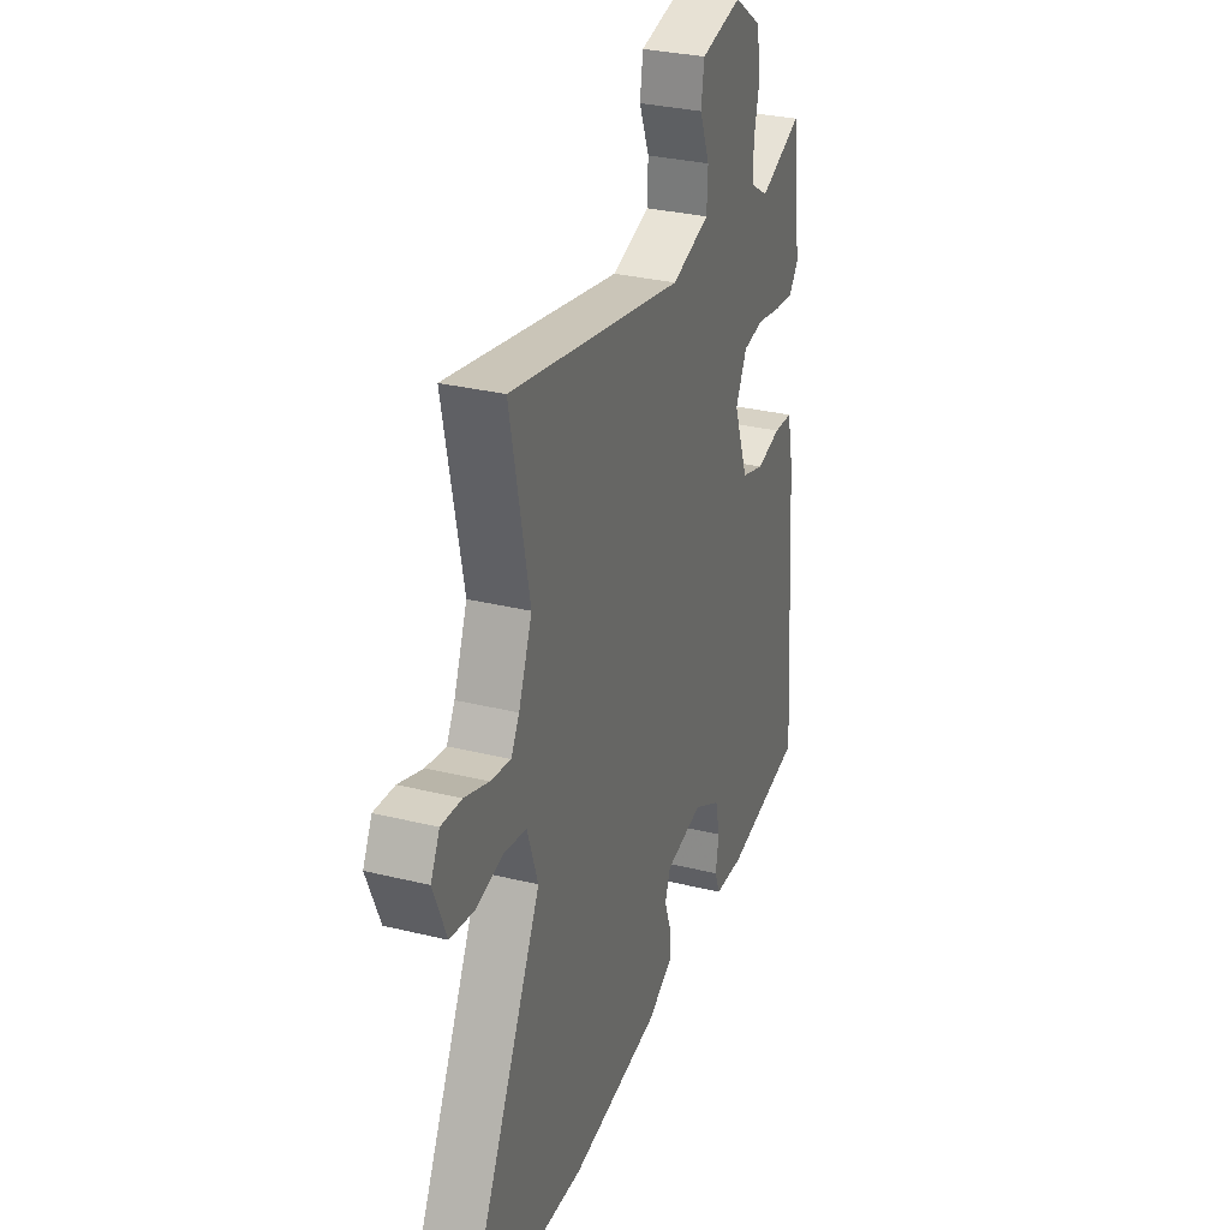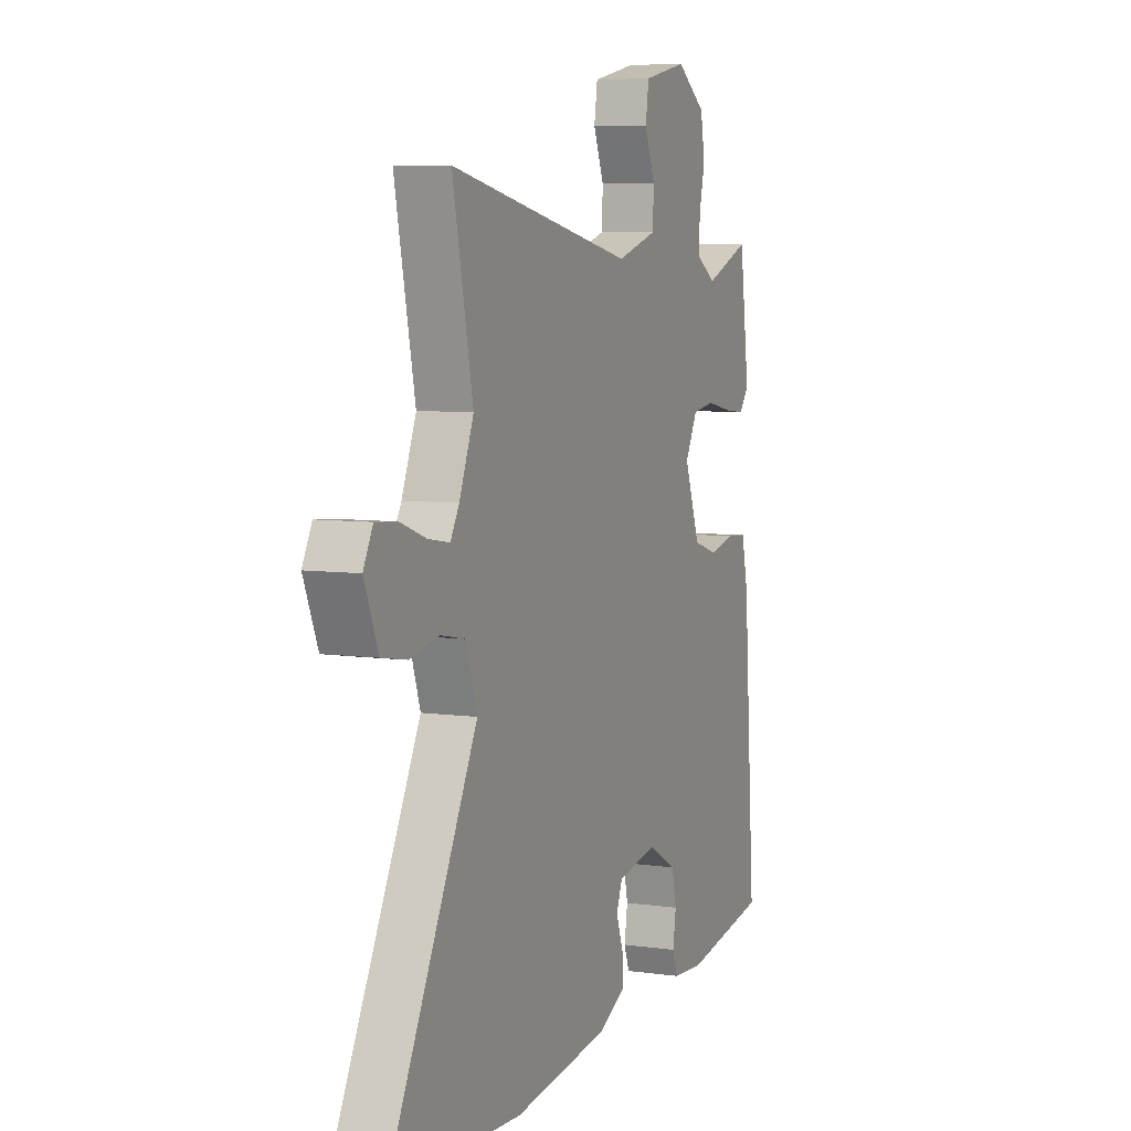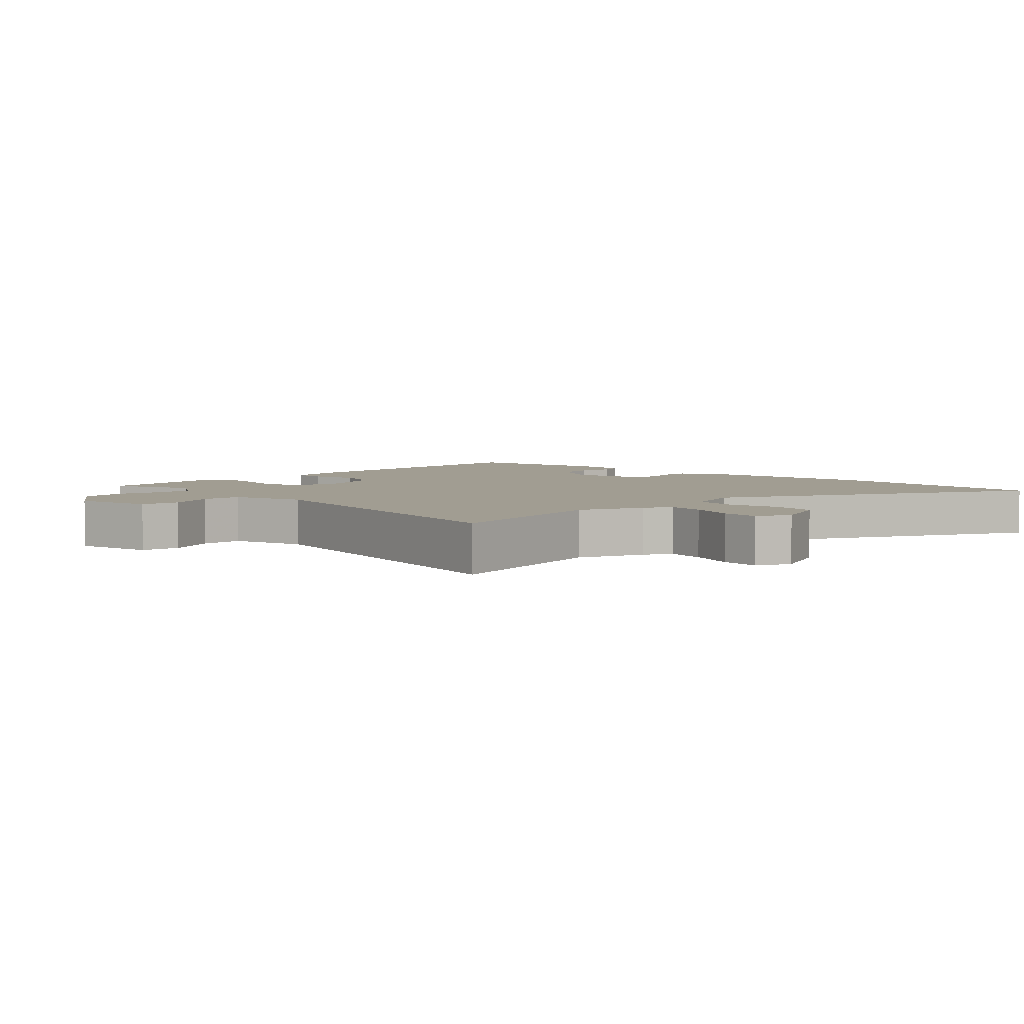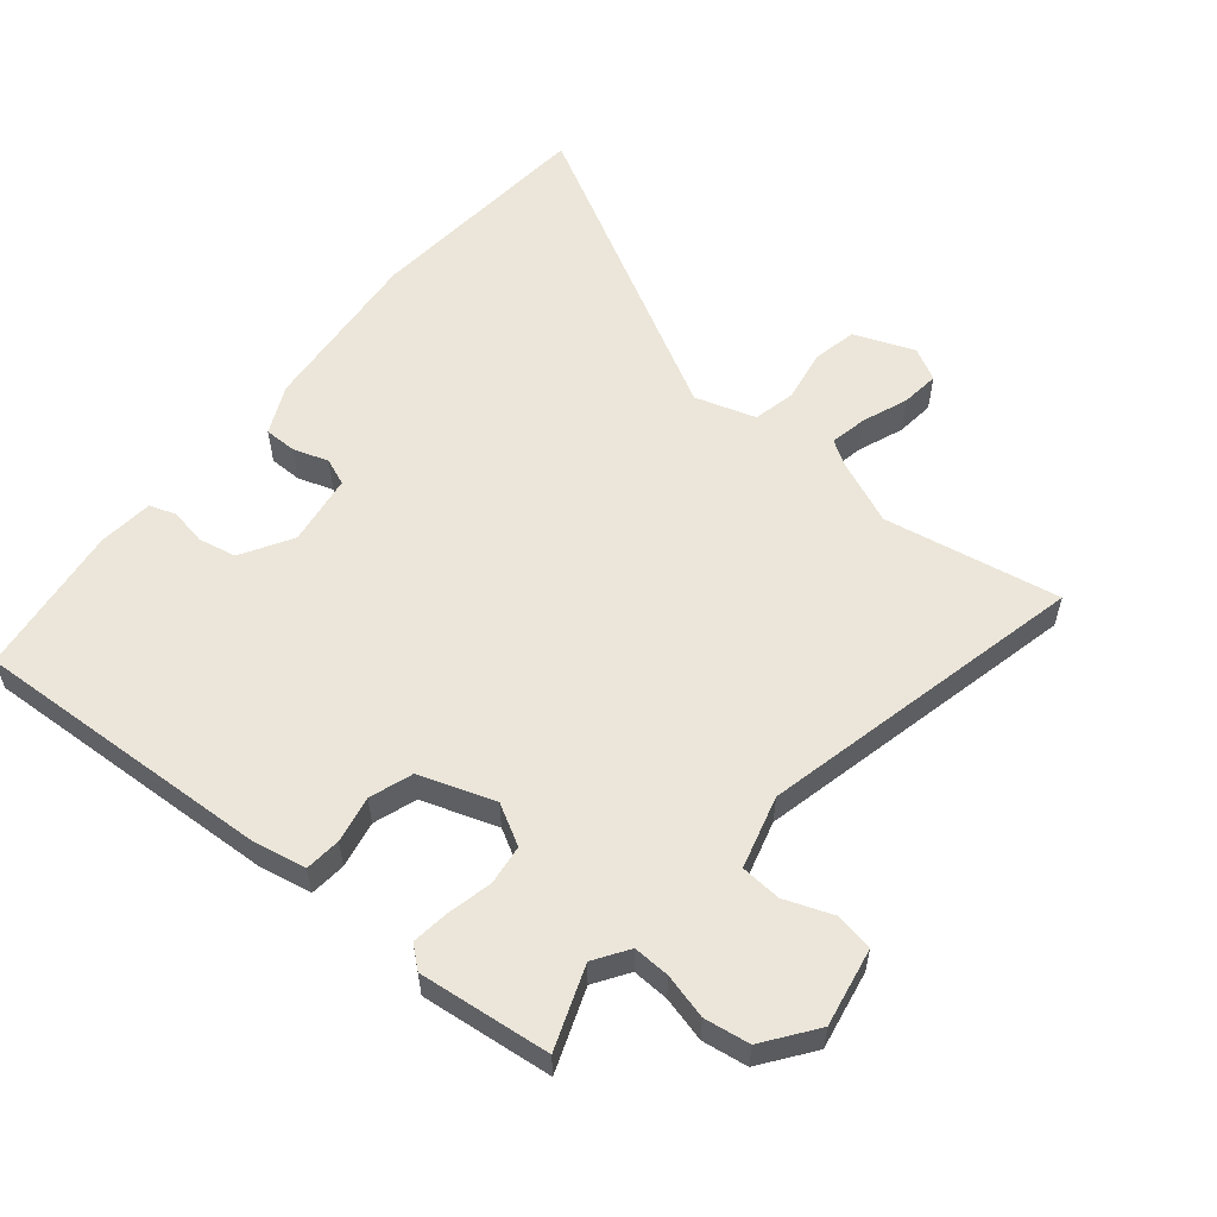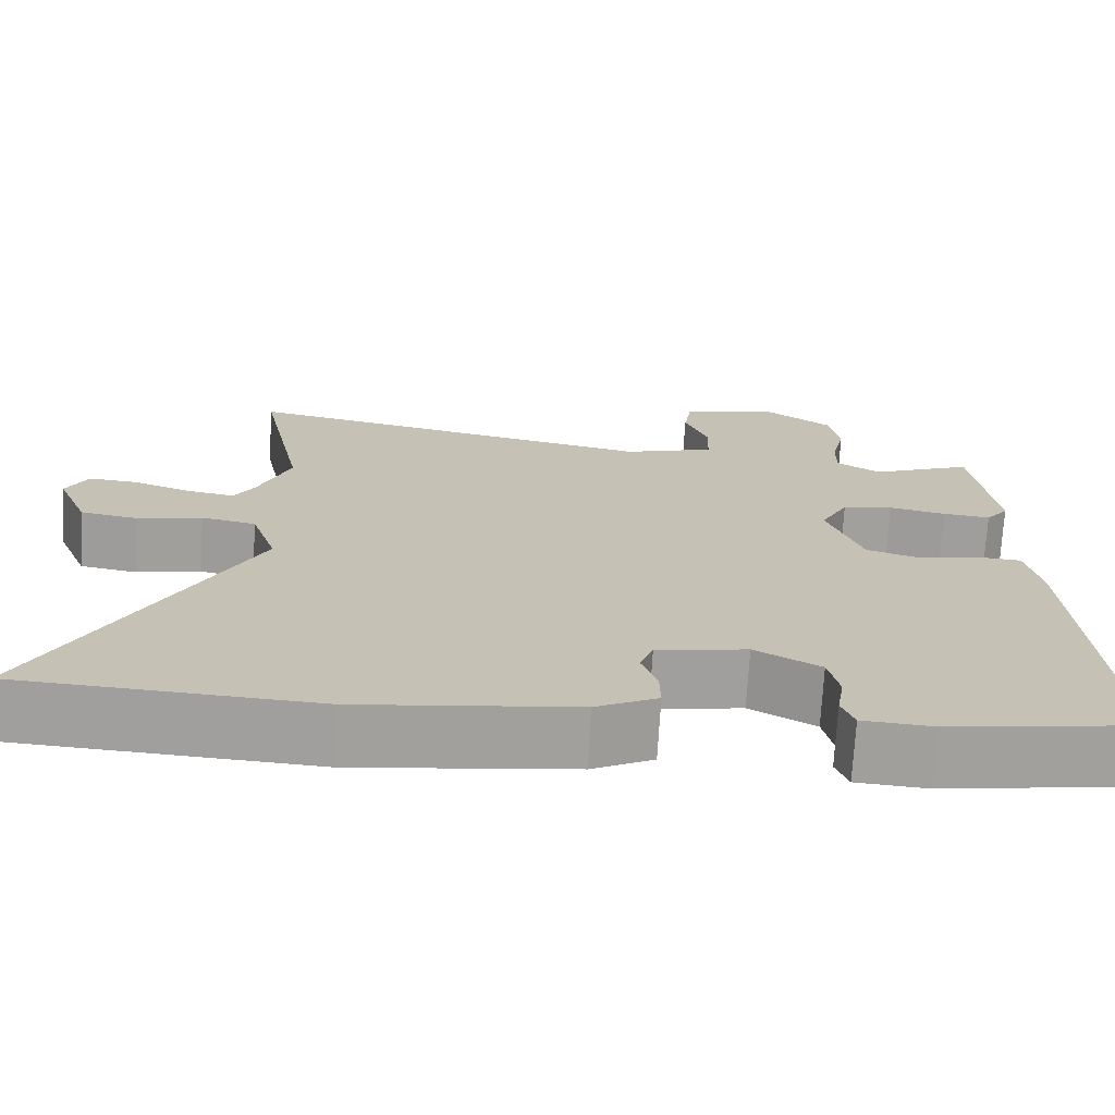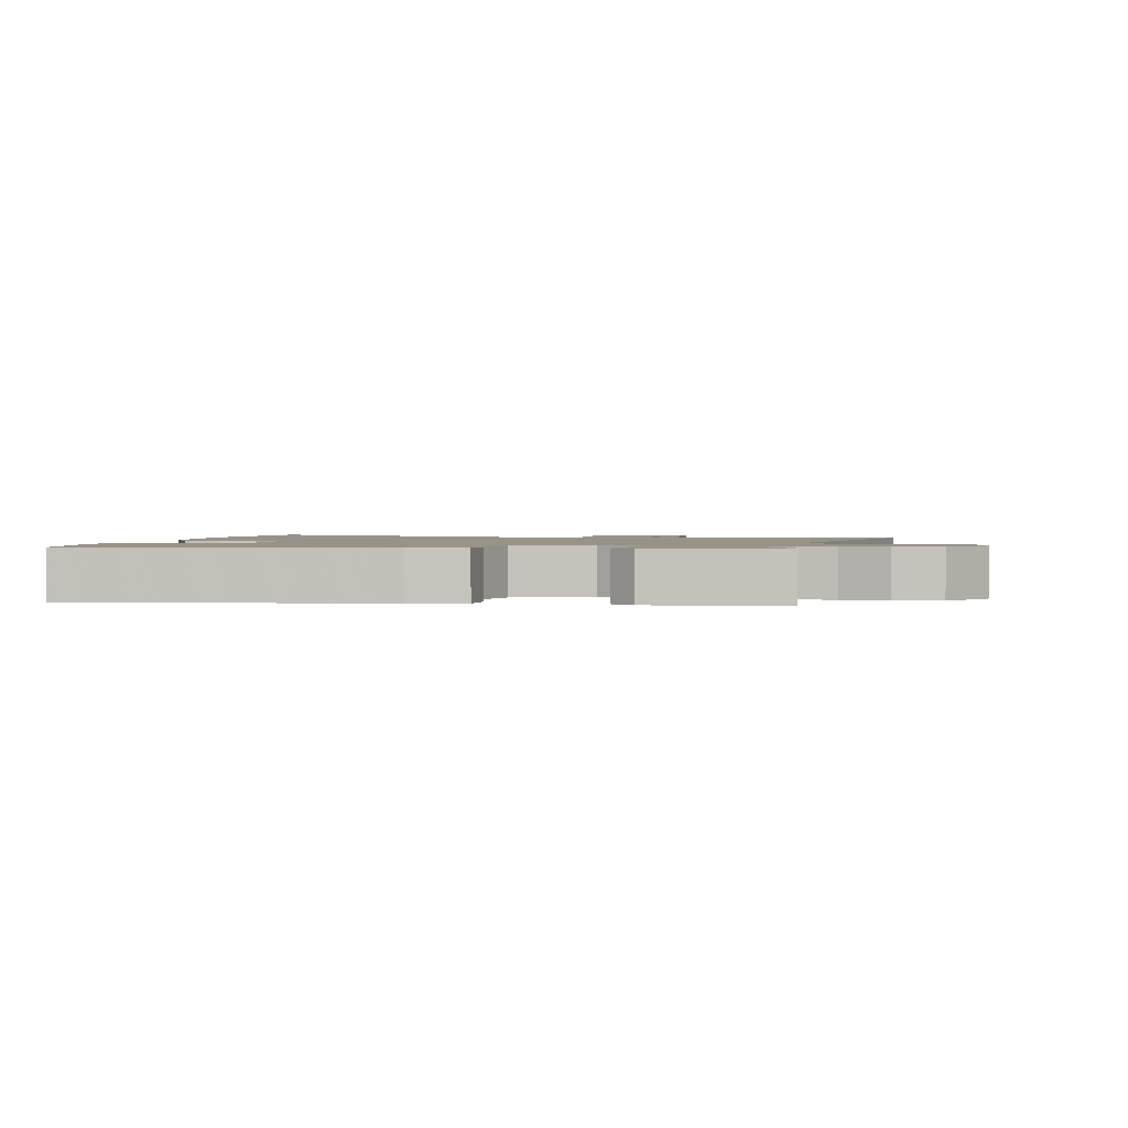
<metadata>
{"format":"obj","ext":"obj","renderer":"f3d","projection":"perspective","resolution":1024,"background":"white","views":[{"elev":30.9,"azim":109.4,"up":"+Z"},{"elev":6.7,"azim":112.4,"up":"+Z"},{"elev":4.6,"azim":45.3,"up":"+Y"},{"elev":56.6,"azim":-49.2,"up":"+Y"},{"elev":-71.7,"azim":176.7,"up":"+Z"},{"elev":1.5,"azim":-80.0,"up":"+Y"}]}
</metadata>
<code>
v -0.513 0.07 -0.444
v -0.479 0.07 0.017
v -0.461 0.07 0.099
v -0.406 0.07 0.103
v -0.335 0.07 0.087
v -0.269 0.07 0.108
v -0.227 0.07 0.222
v -0.26 0.07 0.285
v -0.321 0.07 0.294
v -0.39 0.07 0.28
v -0.447 0.07 0.274
v -0.474 0.07 0.308
v -0.447 0.07 0.508
v -0.324 0.07 0.459
v -0.271 0.07 0.492
v -0.272 0.07 0.548
v -0.288 0.07 0.617
v -0.276 0.07 0.686
v -0.196 0.07 0.742
v -0.077 0.07 0.717
v -0.068 0.07 0.658
v -0.097 0.07 0.586
v -0.094 0.07 0.524
v 0.016 0.07 0.491
v 0.519 0.07 0.594
v 0.464 0.07 0.326
v 0.503 0.07 0.229
v 0.527 0.07 0.188
v 0.585 0.07 0.198
v 0.655 0.07 0.223
v 0.714 0.07 0.228
v 0.74 0.07 0.178
v 0.702 0.07 0.086
v 0.633 0.07 0.074
v 0.554 0.07 0.09
v 0.488 0.07 0.077
v 0.457 0.07 -0.015
v 0.7 0.07 -0.488
v 0.341 0.07 -0.509
v 0.08 0.07 -0.478
v 0.006 0.07 -0.441
v 0.007 0.07 -0.391
v 0.026 0.07 -0.338
v 0.01 0.07 -0.296
v -0.099 0.07 -0.277
v -0.178 0.07 -0.321
v -0.191 0.07 -0.379
v -0.182 0.07 -0.435
v -0.197 0.07 -0.475
v -0.282 0.07 -0.481
v -0.513 0 -0.444
v -0.479 0 0.017
v -0.461 0 0.099
v -0.406 0 0.103
v -0.335 0 0.087
v -0.269 0 0.108
v -0.227 0 0.222
v -0.26 0 0.285
v -0.321 0 0.294
v -0.39 0 0.28
v -0.447 0 0.274
v -0.474 0 0.308
v -0.447 0 0.508
v -0.324 0 0.459
v -0.271 0 0.492
v -0.272 0 0.548
v -0.288 0 0.617
v -0.276 0 0.686
v -0.196 0 0.742
v -0.077 0 0.717
v -0.068 0 0.658
v -0.097 0 0.586
v -0.094 0 0.524
v 0.016 0 0.491
v 0.519 0 0.594
v 0.464 0 0.326
v 0.503 0 0.229
v 0.527 0 0.188
v 0.585 0 0.198
v 0.655 0 0.223
v 0.714 0 0.228
v 0.74 0 0.178
v 0.702 0 0.086
v 0.633 0 0.074
v 0.554 0 0.09
v 0.488 0 0.077
v 0.457 0 -0.015
v 0.7 0 -0.488
v 0.341 0 -0.509
v 0.08 0 -0.478
v 0.006 0 -0.441
v 0.007 0 -0.391
v 0.026 0 -0.338
v 0.01 0 -0.296
v -0.099 0 -0.277
v -0.178 0 -0.321
v -0.191 0 -0.379
v -0.182 0 -0.435
v -0.197 0 -0.475
v -0.282 0 -0.481
f 47 48 49 50
f 46 47 50 1
f 45 46 1 2
f 44 45 2 3
f 40 41 42 43
f 40 43 44
f 37 38 39 40
f 36 37 40 44
f 32 33 34 35
f 32 35 36
f 29 30 31 32
f 28 29 32 36
f 27 28 36 44
f 24 25 26
f 23 24 26 27
f 19 20 21 22
f 19 22 23
f 16 17 18 19
f 15 16 19 23
f 14 15 23 27
f 12 13 14
f 9 10 11 12
f 9 12 14 27
f 44 3 4 5
f 44 5 6
f 27 44 6 7
f 8 9 27
f 7 8 27
f 100 99 98 97
f 51 100 97 96
f 52 51 96 95
f 53 52 95 94
f 93 92 91 90
f 94 93 90
f 90 89 88 87
f 94 90 87 86
f 85 84 83 82
f 86 85 82
f 82 81 80 79
f 86 82 79 78
f 94 86 78 77
f 76 75 74
f 77 76 74 73
f 72 71 70 69
f 73 72 69
f 69 68 67 66
f 73 69 66 65
f 77 73 65 64
f 64 63 62
f 62 61 60 59
f 77 64 62 59
f 55 54 53 94
f 56 55 94
f 57 56 94 77
f 77 59 58
f 77 58 57
f 1 51 52 2
f 2 52 53 3
f 3 53 54 4
f 4 54 55 5
f 5 55 56 6
f 6 56 57 7
f 7 57 58 8
f 8 58 59 9
f 9 59 60 10
f 10 60 61 11
f 11 61 62 12
f 12 62 63 13
f 13 63 64 14
f 14 64 65 15
f 15 65 66 16
f 16 66 67 17
f 17 67 68 18
f 18 68 69 19
f 19 69 70 20
f 20 70 71 21
f 21 71 72 22
f 22 72 73 23
f 23 73 74 24
f 24 74 75 25
f 25 75 76 26
f 26 76 77 27
f 27 77 78 28
f 28 78 79 29
f 29 79 80 30
f 30 80 81 31
f 31 81 82 32
f 32 82 83 33
f 33 83 84 34
f 34 84 85 35
f 35 85 86 36
f 36 86 87 37
f 37 87 88 38
f 38 88 89 39
f 39 89 90 40
f 40 90 91 41
f 41 91 92 42
f 42 92 93 43
f 43 93 94 44
f 44 94 95 45
f 45 95 96 46
f 46 96 97 47
f 47 97 98 48
f 48 98 99 49
f 49 99 100 50
f 50 100 51 1

</code>
